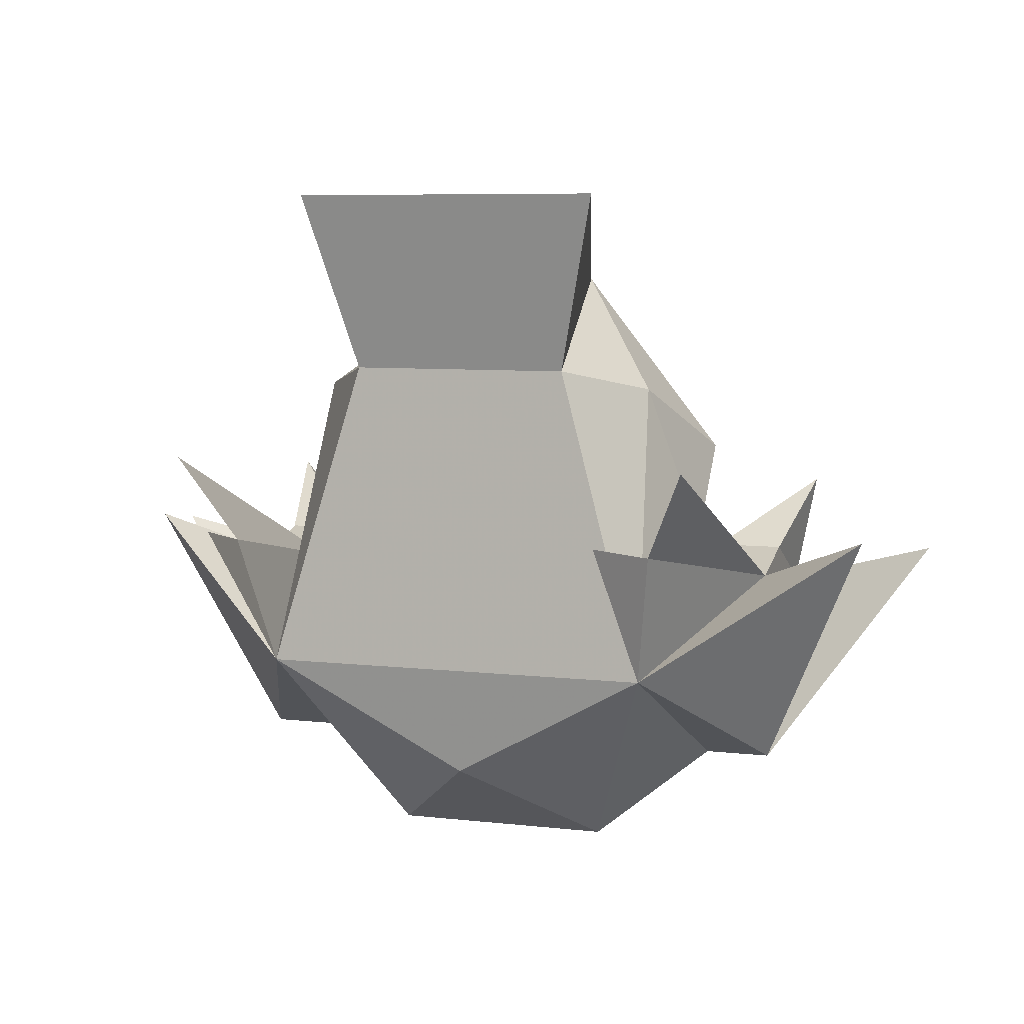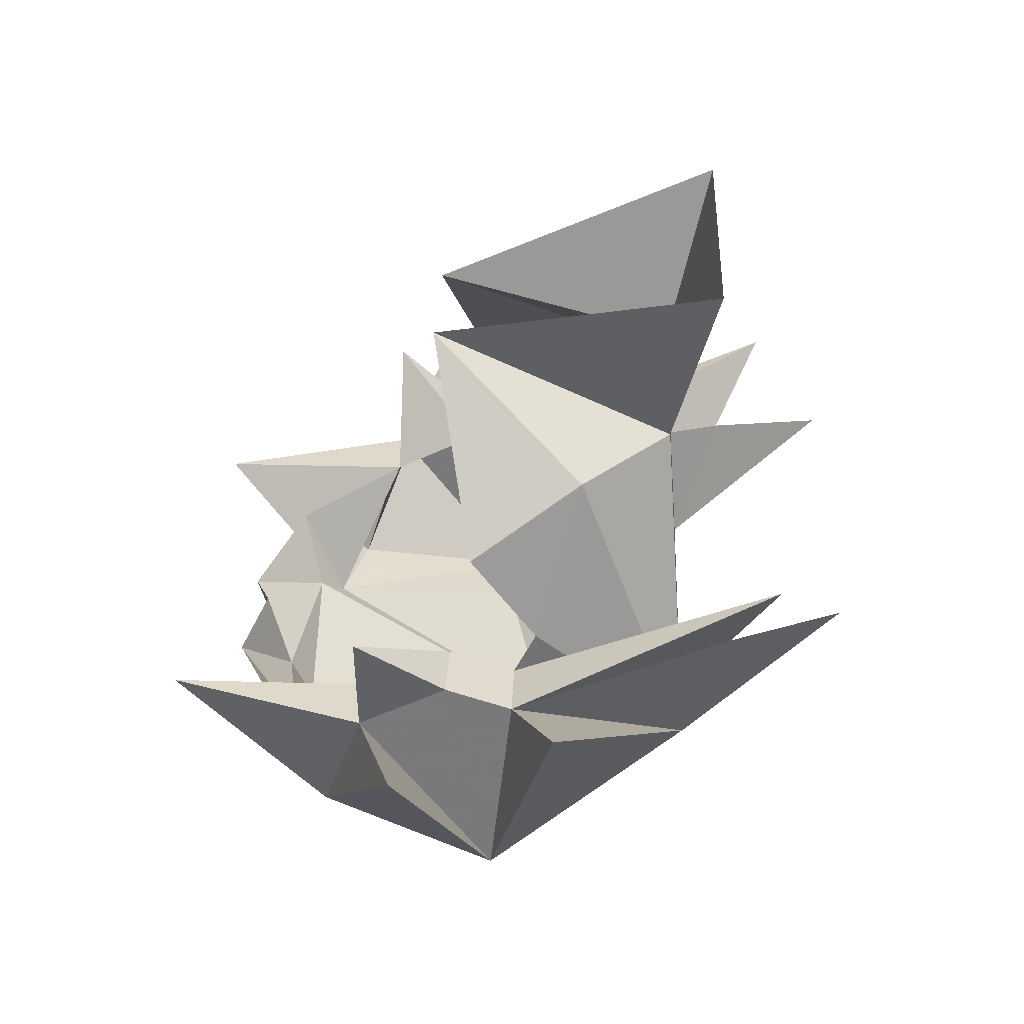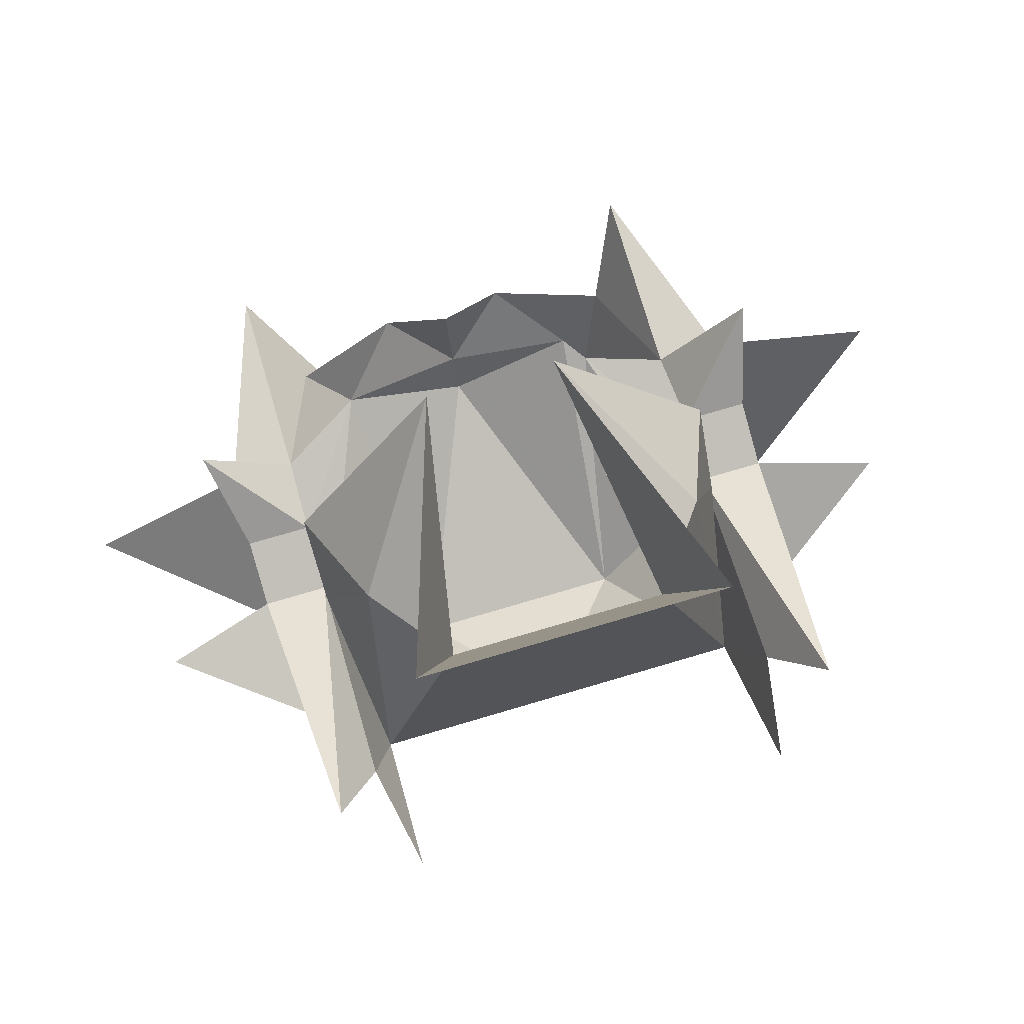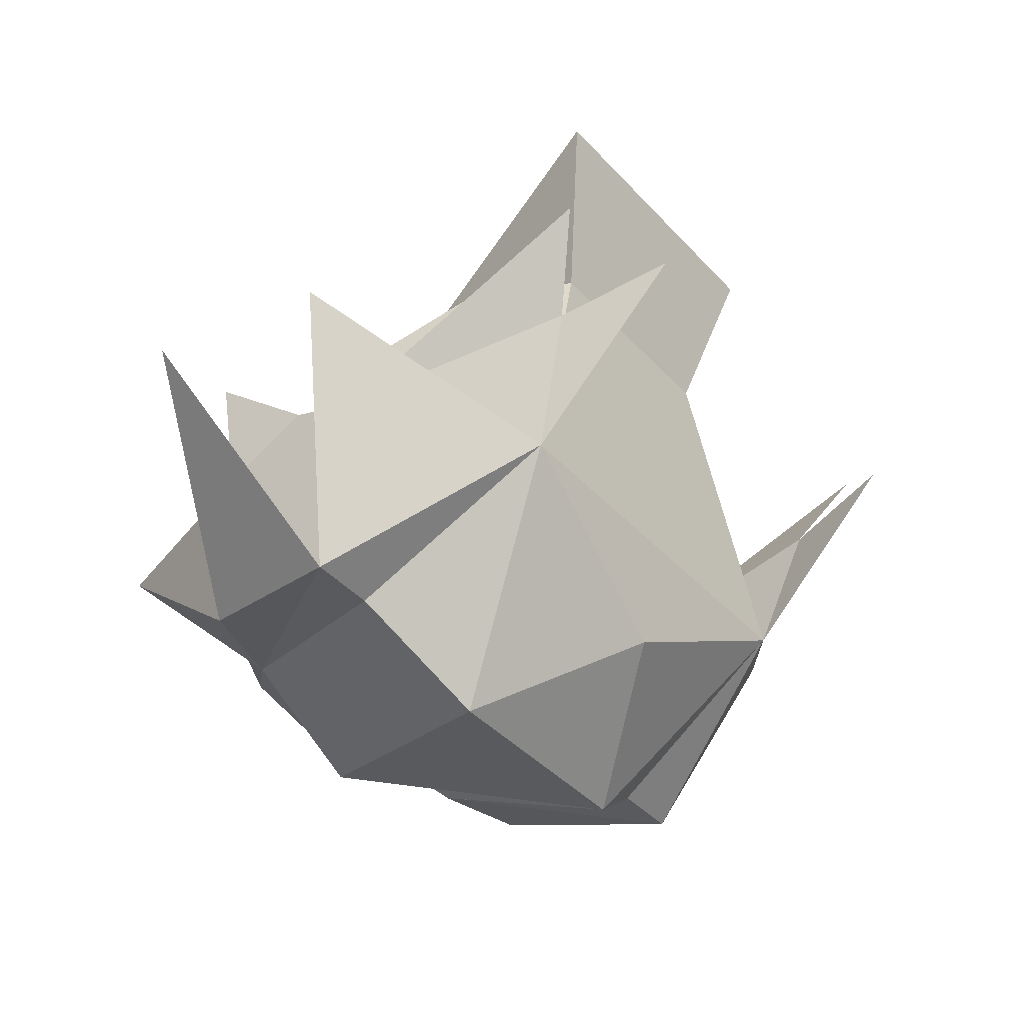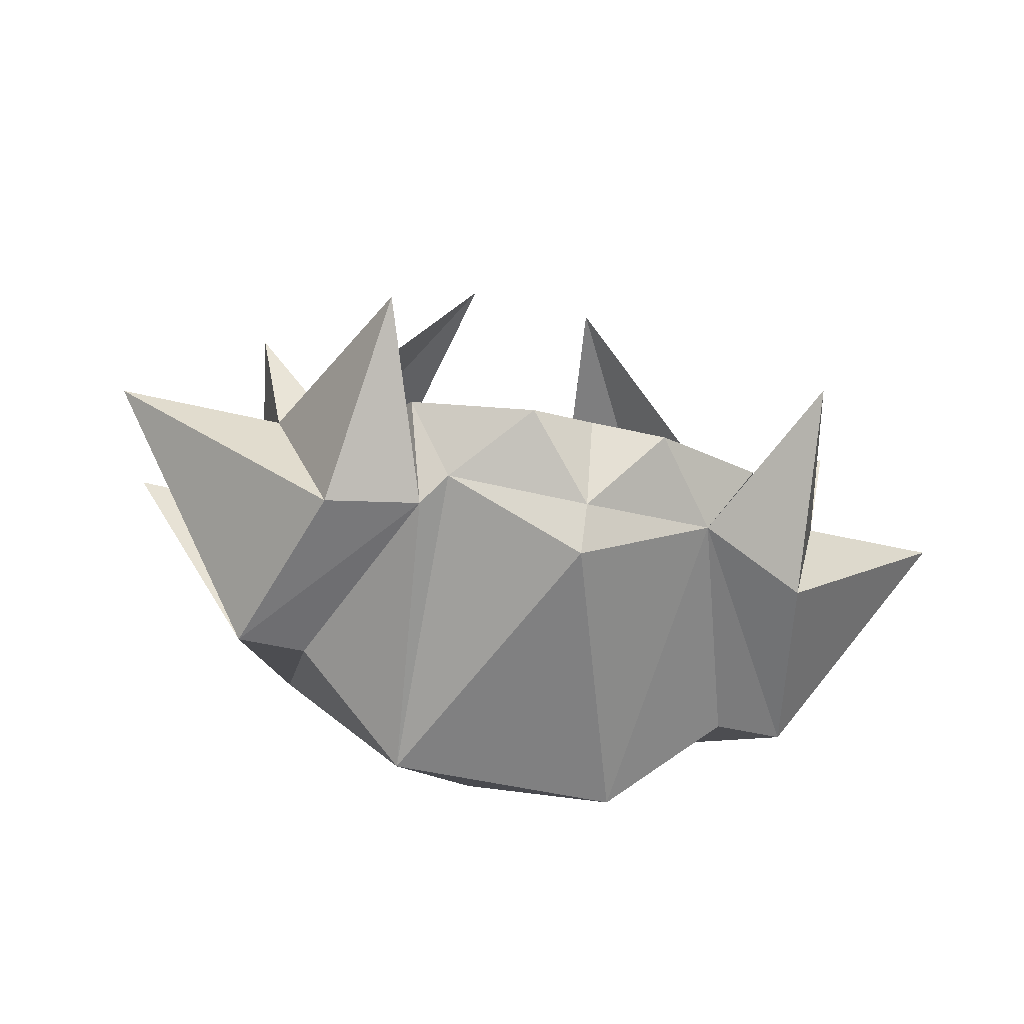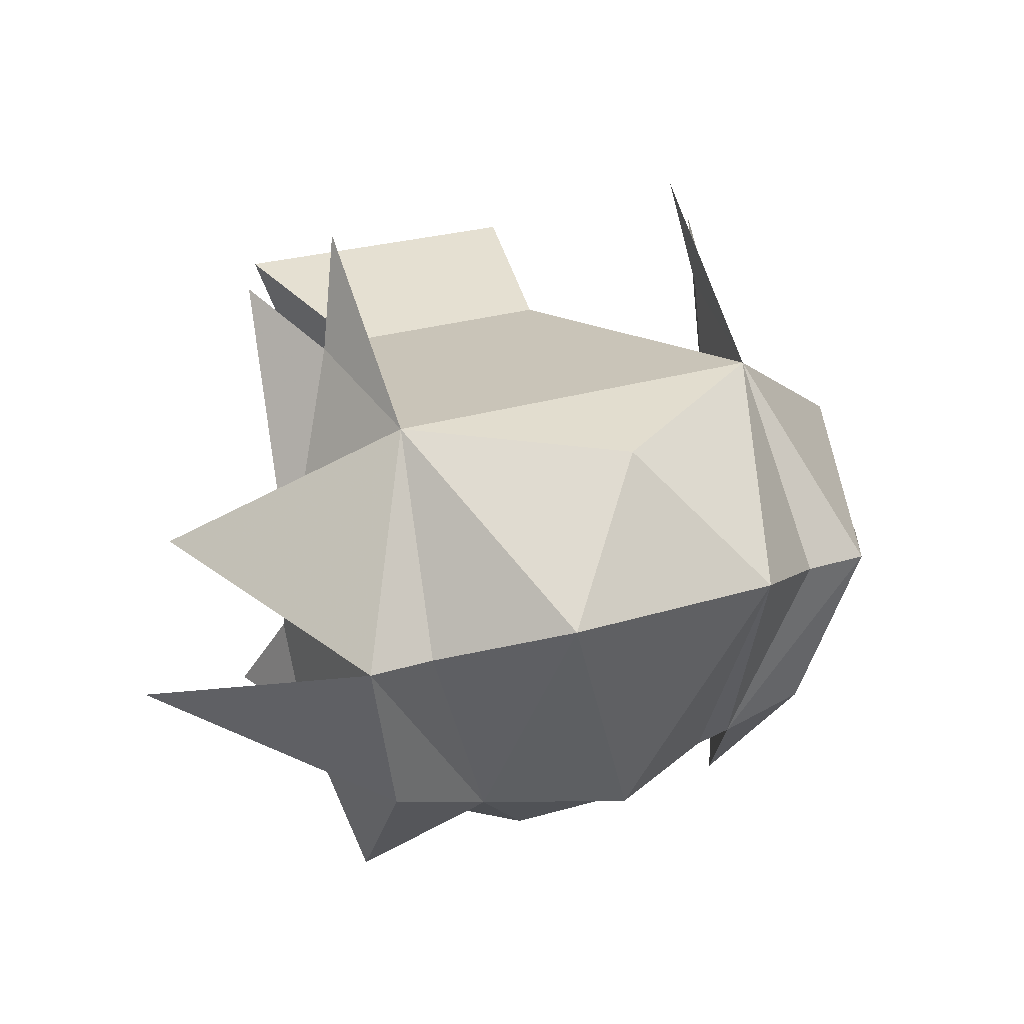
<metadata>
{"format":"obj","ext":"obj","renderer":"f3d","projection":"perspective","resolution":1024,"background":"white","views":[{"elev":6.8,"azim":19.2,"up":"+Y"},{"elev":31.8,"azim":-87.7,"up":"+Y"},{"elev":76.0,"azim":-16.4,"up":"+Y"},{"elev":-40.0,"azim":-52.5,"up":"+Y"},{"elev":-42.1,"azim":163.5,"up":"+Y"},{"elev":24.2,"azim":-27.8,"up":"+Z"}]}
</metadata>
<code>
v -0.1016 -1.422 -0.0625
v -0.1016 -1.43 -0.03906
v -0.07812 -1.43 -0.03906
v -0.07812 -1.422 -0.0625
v -0.1094 -1.398 -0.09375
v -0.1016 -1.438 -0.09375
v -0.1016 -1.5 -0.04688
v -0.1406 -1.414 -0.02344
v -0.07031 -1.461 0.02344
v -0.07812 -1.414 0.03906
v -0.09375 -1.383 0.05469
v -0.07812 -1.414 -0.03125
v -0.0625 -1.359 -0.01562
v -0.07812 -1.383 -0.05469
v -0.02344 -1.32 -0.07031
v -0.03906 -1.352 0.01562
v -0.05469 -1.289 0.03125
v 0.03906 -1.352 0.01562
v 0.05469 -1.289 0.03125
v 0.02344 -1.32 -0.07031
v 0.0625 -1.359 -0.01562
v 0.07812 -1.383 -0.05469
v 0.07812 -1.414 -0.03125
v 0.07031 -1.461 0.02344
v 0.07812 -1.43 -0.03906
v 0.07812 -1.414 0.03906
v 0.09375 -1.383 0.05469
v 0.1016 -1.43 -0.03906
v 0.07812 -1.422 -0.0625
v 0.1016 -1.422 -0.0625
v 0.1094 -1.398 -0.09375
v 0.07812 -1.438 -0.09375
v 0.1016 -1.438 -0.09375
v 0.07812 -1.438 -0.1641
v 0.05469 -1.484 -0.1172
v 0.0625 -1.453 -0.1328
v 0.04688 -1.477 -0.125
v 0.02344 -1.461 -0.1484
v 0 -1.484 -0.1328
v 0 -1.453 -0.1406
v -0.02344 -1.461 -0.1484
v -0.04688 -1.477 -0.125
v -0.0625 -1.453 -0.1328
v -0.07812 -1.438 -0.09375
v -0.07812 -1.438 -0.1641
v -0.07812 -1.5 -0.04688
v -0.03906 -1.531 -0.03125
v 0 -1.5 0.01562
v -0.08594 -1.484 -0.1094
v -0.1562 -1.422 -0.07812
v 0 -1.5 -0.125
v 0.03906 -1.531 -0.03125
v 0.07812 -1.5 -0.04688
v -0.07031 -1.406 0.07812
v 0.1016 -1.5 -0.04688
v 0.08594 -1.484 -0.1094
v 0.1562 -1.422 -0.07812
v 0.1406 -1.414 -0.02344
v 0.07031 -1.406 0.07812
v -0.07812 -1.414 -0.03125
f 1 2 3
f 1 3 4
f 1 4 5
f 1 5 6
f 1 6 7
f 1 7 2
f 2 8 9
f 2 9 10
f 2 10 11
f 2 11 3
f 3 11 10
f 3 10 9
f 25 24 26
f 25 26 27
f 25 27 28
f 25 28 29
f 29 28 30
f 29 30 31
f 29 31 32
f 32 31 33
f 32 33 34
f 32 34 35
f 44 42 45
f 44 45 6
f 44 6 5
f 44 5 4
f 46 9 7
f 46 7 42
f 7 49 42
f 42 49 45
f 6 50 7
f 7 50 49
f 10 54 9
f 10 9 54
f 9 8 7
f 55 24 53
f 55 53 35
f 55 35 56
f 55 56 57
f 55 57 33
f 55 33 30
f 55 30 28
f 55 58 24
f 24 58 28
f 24 28 26
f 24 26 59
f 24 59 26
f 33 31 30
f 28 27 26
f 56 35 34
f 2 7 8
f 45 49 6
f 6 49 50
f 55 28 58
f 56 34 33
f 56 33 57
f 3 9 12
f 12 9 13
f 12 13 14
f 14 13 15
f 15 13 16
f 17 16 18
f 17 18 19
f 20 18 21
f 20 21 22
f 22 21 23
f 23 21 24
f 23 24 25
f 32 35 36
f 36 35 37
f 38 39 40
f 41 39 42
f 43 42 44
f 46 47 9
f 9 47 48
f 9 16 13
f 51 47 42
f 51 42 39
f 52 53 24
f 52 24 48
f 52 48 47
f 21 18 24
f 36 37 36
f 15 16 17
f 19 18 20
f 9 48 24
f 9 24 18
f 9 18 16
f 36 37 38
f 41 42 43
f 38 37 39
f 40 39 41
f 51 52 47
f 51 39 37
f 51 37 52
f 52 37 35
f 52 35 53
f 46 42 47

</code>
